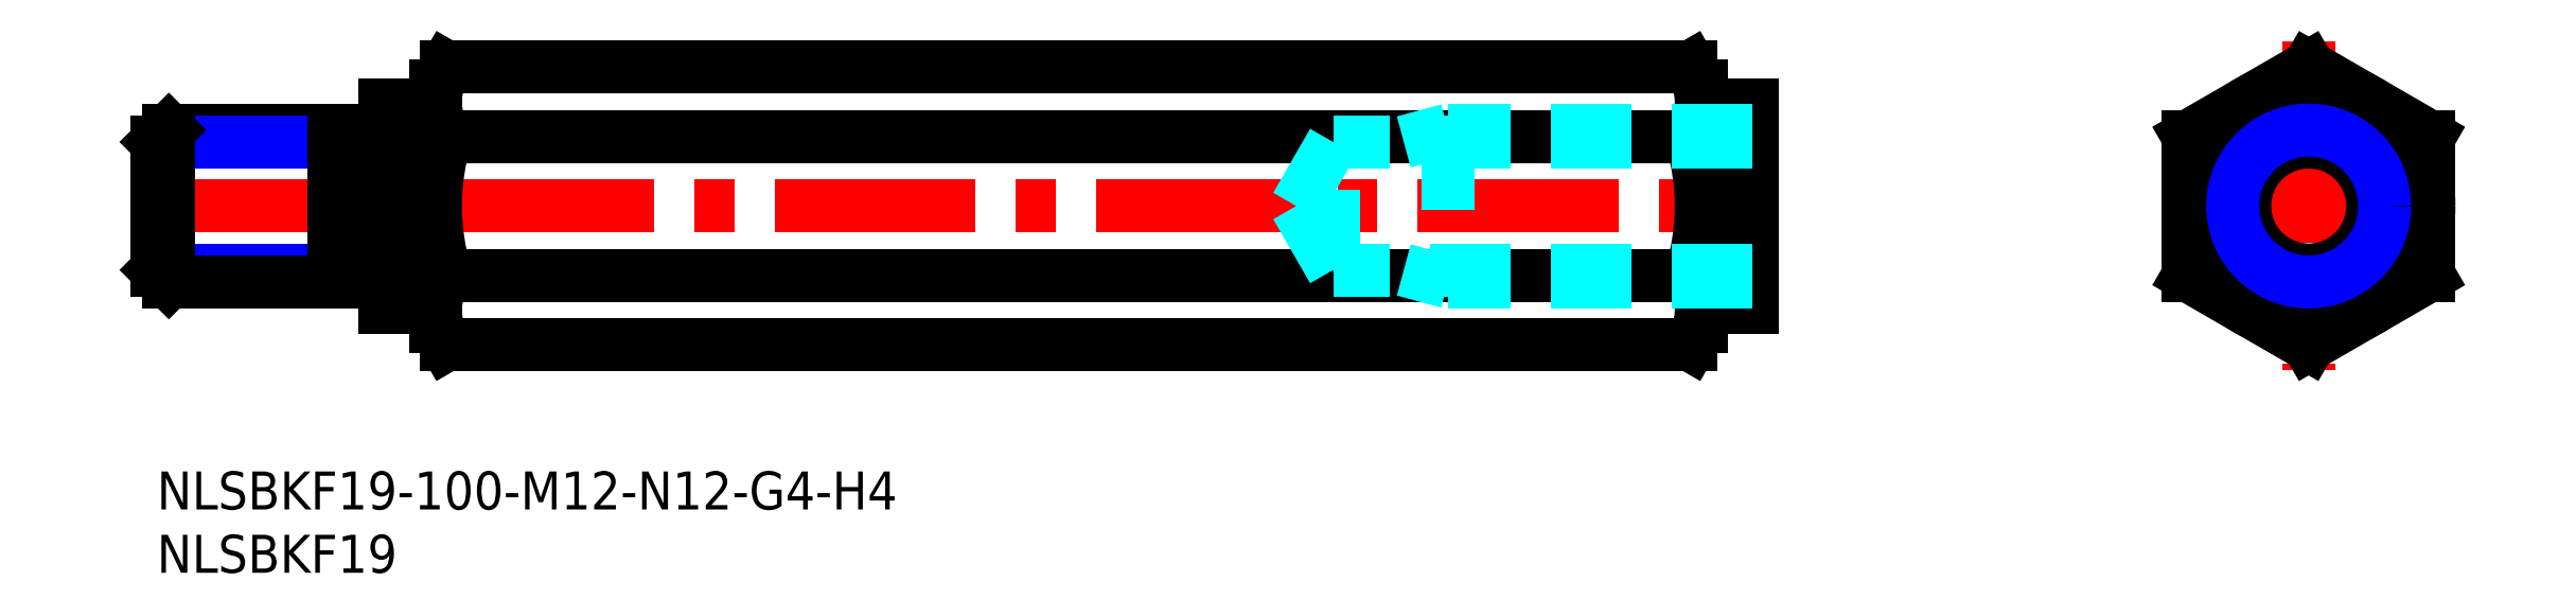
<metadata>
{"format":"dxf","ext":"dxf","renderer":"ezdxf+matplotlib","layout":"modelspace","background":"white","min_lineweight":24,"dpi":150}
</metadata>
<code>
0
SECTION
2
ENTITIES
0
INSERT
8
MSM_CONTINUOUS
2
*U4
10
0
20
0
30
0
0
INSERT
8
MSM_CONTINUOUS
2
*U5
10
0
20
0
30
0
0
LINE
8
MSM_CENTER
10
158.5
20
20.97
30
0
11
181.5
21
20.97
31
0
0
CIRCLE
8
MSM_CONTINUOUS
10
170
20
20.97
30
0
40
8
0
LINE
8
MSM_CENTER
10
-2
20
20.97
30
0
11
128
21
20.97
31
0
0
LINE
8
MSM_CONTINUOUS
10
18
20
12.97
30
0
11
18
21
28.97
31
0
0
LINE
8
MSM_CONTINUOUS
10
18
20
12.97
30
0
11
22
21
12.97
31
0
0
LINE
8
MSM_CONTINUOUS
10
18
20
28.97
30
0
11
22
21
28.97
31
0
0
LINE
8
MSM_CENTER
10
170
20
33.94
30
0
11
170
21
8
31
0
0
LINE
8
MSM_CONTINUOUS
10
122
20
12.97
30
0
11
126
21
12.97
31
0
0
LINE
8
MSM_CONTINUOUS
10
122
20
28.97
30
0
11
126
21
28.97
31
0
0
CIRCLE
8
MSM_CONTINUOUS
10
170
20
20.97
30
0
40
9.5
0
LINE
8
MSM_CONTINUOUS
10
160.5
20
15.48
30
0
11
170
21
10
31
0
0
LINE
8
MSM_CONTINUOUS
10
170
20
10
30
0
11
179.5
21
15.48
31
0
0
LINE
8
MSM_CONTINUOUS
10
179.5
20
15.48
30
0
11
179.5
21
26.45
31
0
0
LINE
8
MSM_CONTINUOUS
10
179.5
20
26.45
30
0
11
170
21
31.94
31
0
0
LINE
8
MSM_CONTINUOUS
10
170
20
31.94
30
0
11
160.5
21
26.45
31
0
0
LINE
8
MSM_CONTINUOUS
10
160.5
20
26.45
30
0
11
160.5
21
15.48
31
0
0
ARC
8
MSM_CONTINUOUS
10
103.8
20
20.97
30
0
40
18.15
50
342.4
51
17.59
0
LINE
8
MSM_CONTINUOUS
10
122
20
11.47
30
0
11
122
21
30.47
31
0
0
LINE
8
MSM_CONTINUOUS
10
22.85
20
31.94
30
0
11
121.2
21
31.94
31
0
0
LINE
8
MSM_CONTINUOUS
10
22.85
20
26.45
30
0
11
121.2
21
26.45
31
0
0
LINE
8
MSM_CONTINUOUS
10
22.85
20
10
30
0
11
121.2
21
10
31
0
0
LINE
8
MSM_CONTINUOUS
10
22.85
20
15.48
30
0
11
121.2
21
15.48
31
0
0
LINE
8
MSM_CONTINUOUS
10
122
20
30.47
30
0
11
121.2
21
31.94
31
0
0
ARC
8
MSM_CONTINUOUS
10
117.1
20
29.2
30
0
40
4.856
50
325.6
51
25.62
0
LINE
8
MSM_CONTINUOUS
10
122
20
11.47
30
0
11
121.2
21
10
31
0
0
ARC
8
MSM_CONTINUOUS
10
117.1
20
12.74
30
0
40
4.856
50
334.4
51
34.38
0
ARC
8
MSM_CONTINUOUS
10
40.15
20
20.97
30
0
40
18.15
50
162.4
51
197.6
0
LINE
8
MSM_CONTINUOUS
10
22
20
11.47
30
0
11
22
21
30.47
31
0
0
LINE
8
MSM_CONTINUOUS
10
22
20
30.47
30
0
11
22.85
21
31.94
31
0
0
ARC
8
MSM_CONTINUOUS
10
26.86
20
29.2
30
0
40
4.856
50
154.4
51
214.4
0
LINE
8
MSM_CONTINUOUS
10
22
20
11.47
30
0
11
22.85
21
10
31
0
0
ARC
8
MSM_CONTINUOUS
10
26.86
20
12.74
30
0
40
4.856
50
145.6
51
205.6
0
CIRCLE
8
MSM_CONTINUOUS
10
170
20
20.97
30
0
40
5.053
0
CIRCLE
8
MSM_NARROW
10
170
20
20.97
30
0
40
6
0
LINE
8
MSM_NARROW
10
14
20
15.92
30
0
11
-7.1e-15
21
15.92
31
0
0
LINE
8
MSM_CONTINUOUS
10
14
20
14.97
30
0
11
0.947
21
14.97
31
0
0
LINE
8
MSM_CONTINUOUS
10
14
20
26.97
30
0
11
0.947
21
26.97
31
0
0
LINE
8
MSM_NARROW
10
14
20
26.02
30
0
11
-7.1e-15
21
26.02
31
0
0
LINE
8
MSM_CONTINUOUS
10
-7.1e-15
20
15.92
30
0
11
-7.1e-15
21
26.02
31
0
0
LINE
8
MSM_CONTINUOUS
10
-7.1e-15
20
26.02
30
0
11
0.947
21
26.97
31
0
0
LINE
8
MSM_CONTINUOUS
10
0.947
20
26.97
30
0
11
0.947
21
14.97
31
0
0
LINE
8
MSM_CONTINUOUS
10
0.947
20
14.97
30
0
11
-7.1e-15
21
15.92
31
0
0
LINE
8
MSM_CONTINUOUS
10
18
20
25.67
30
0
11
14
21
25.67
31
0
0
LINE
8
MSM_CONTINUOUS
10
18
20
16.27
30
0
11
14
21
16.27
31
0
0
LINE
8
MSM_CONTINUOUS
10
14
20
14.97
30
0
11
14
21
26.97
31
0
0
LINE
8
MSM_CONTINUOUS
10
126
20
12.97
30
0
11
126
21
28.97
31
0
0
LINE
8
MSM_DASHED
10
92.92
20
15.92
30
0
11
92.92
21
26.02
31
0
0
LINE
8
MSM_DASHED
10
92.92
20
26.02
30
0
11
90
21
20.97
31
0
0
LINE
8
MSM_DASHED
10
126
20
15.92
30
0
11
92.92
21
15.92
31
0
0
LINE
8
MSM_DASHED
10
126
20
14.97
30
0
11
102
21
14.97
31
0
0
LINE
8
MSM_DASHED
10
102
20
14.97
30
0
11
98.5
21
15.92
31
0
0
LINE
8
MSM_DASHED
10
92.92
20
15.92
30
0
11
90
21
20.97
31
0
0
LINE
8
MSM_DASHED
10
126
20
26.97
30
0
11
102
21
26.97
31
0
0
LINE
8
MSM_DASHED
10
126
20
26.02
30
0
11
92.92
21
26.02
31
0
0
LINE
8
MSM_DASHED
10
102
20
26.97
30
0
11
98.5
21
26.02
31
0
0
LINE
8
MSM_DASHED
10
102
20
26.97
30
0
11
102
21
14.97
31
0
0
ENDSEC
0
EOF

</code>
